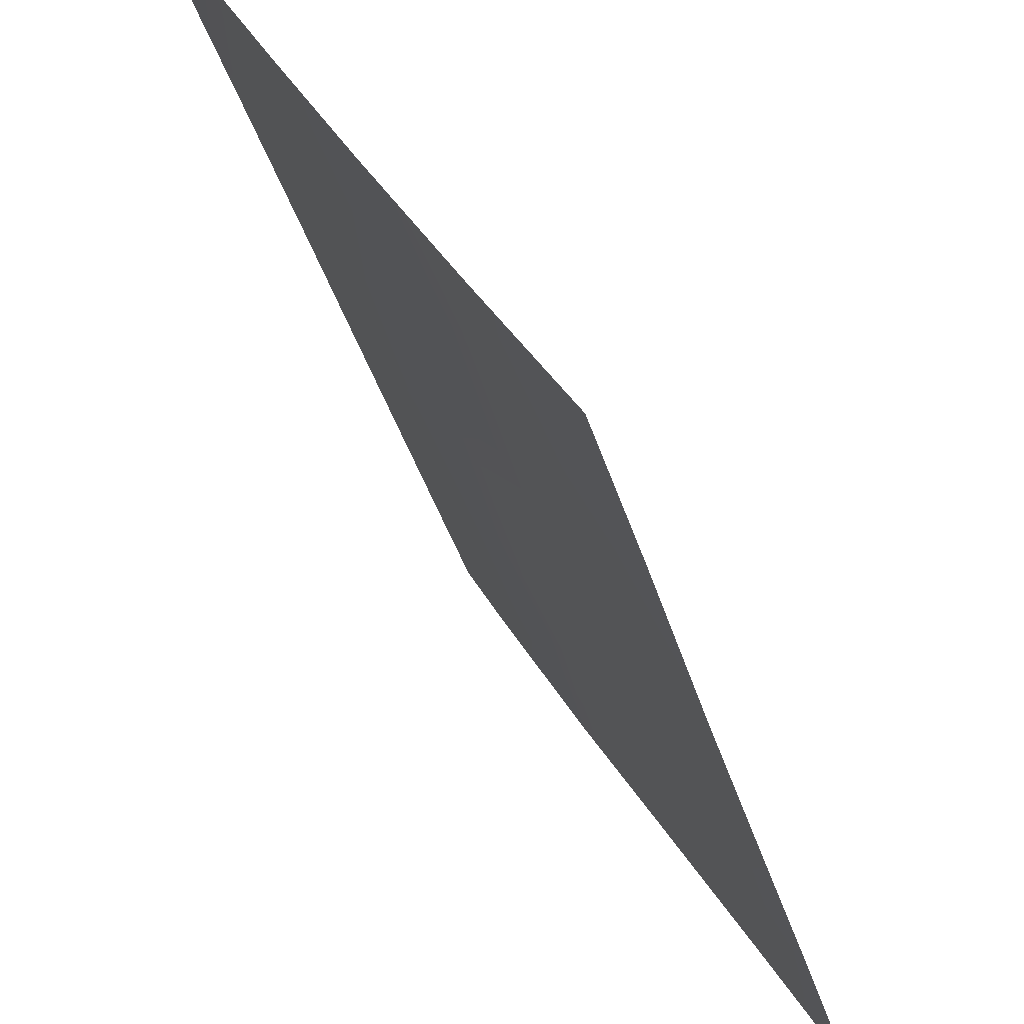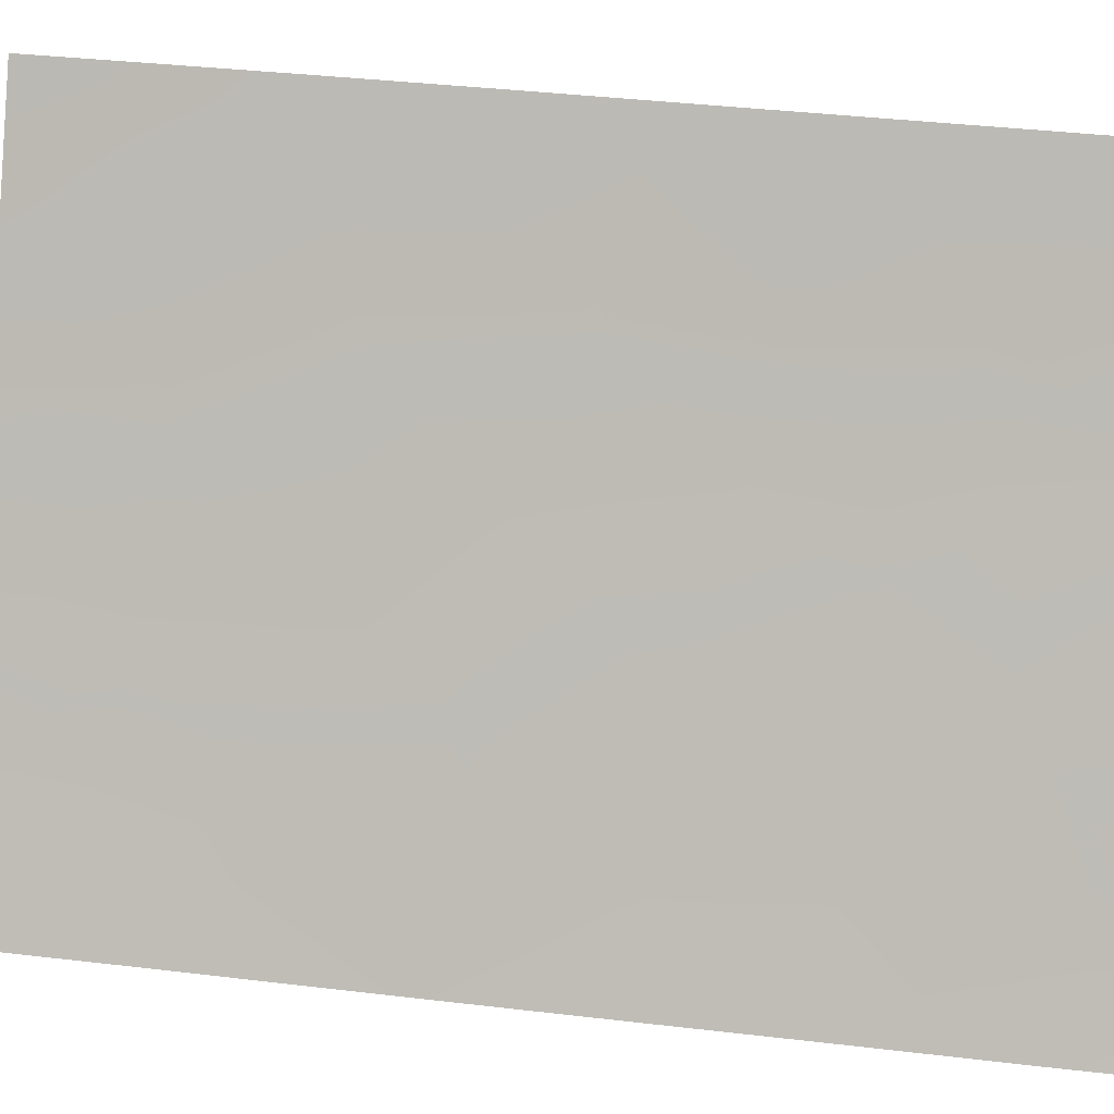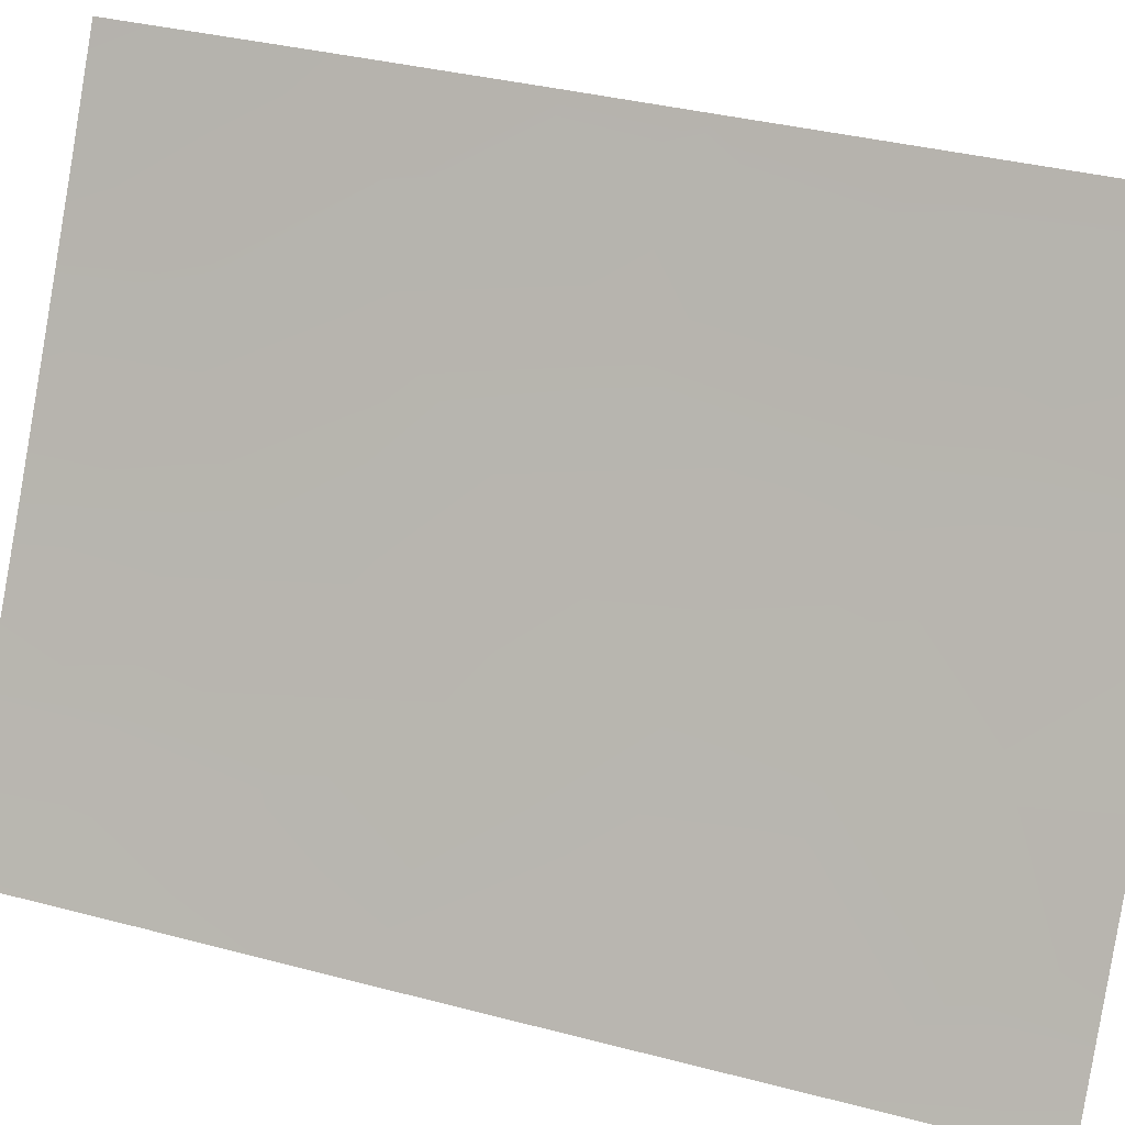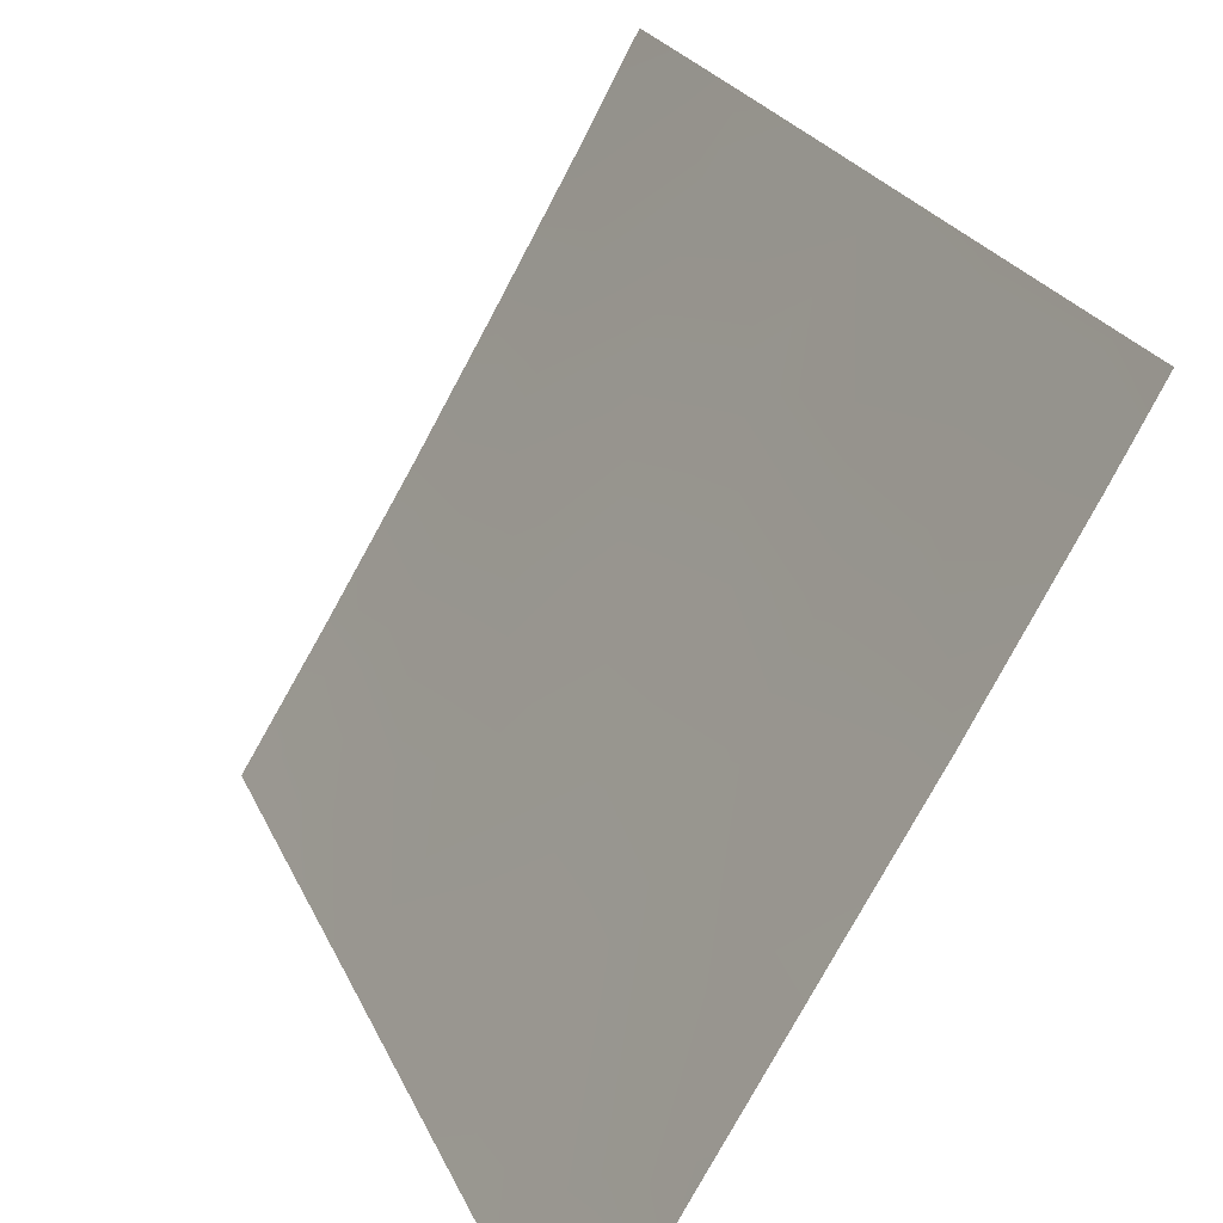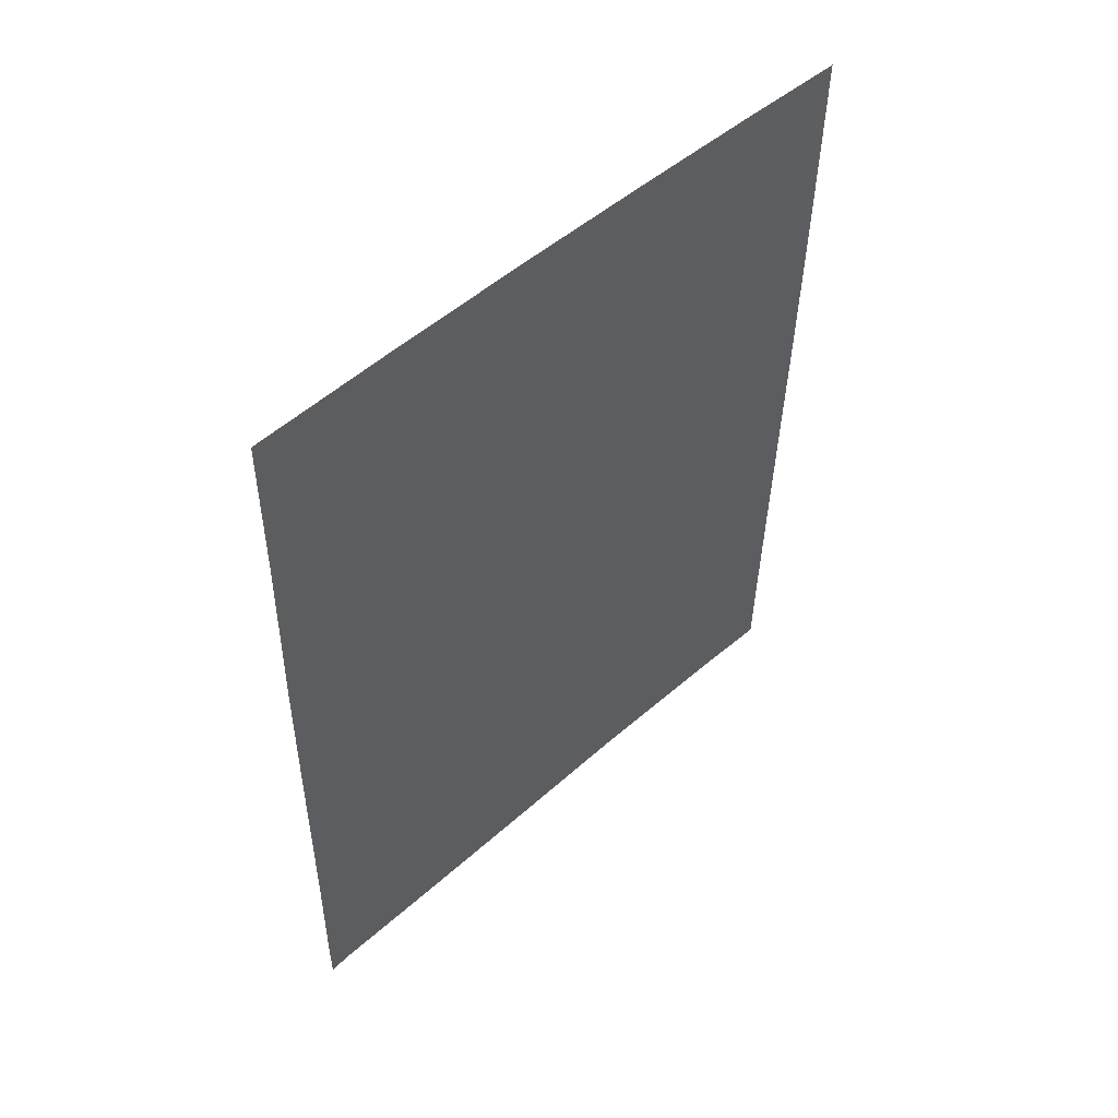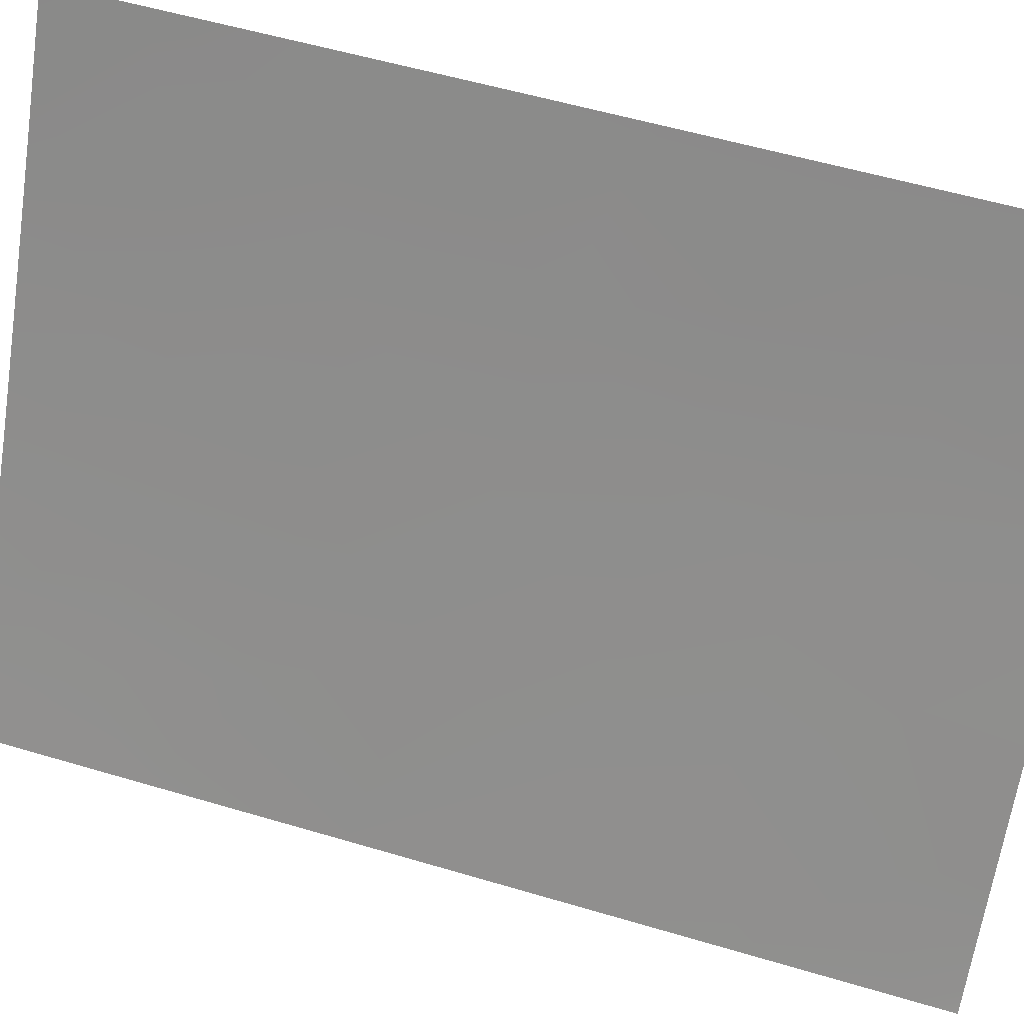
<metadata>
{"format":"obj","ext":"obj","renderer":"f3d","projection":"perspective","resolution":1024,"background":"white","views":[{"elev":-37.7,"azim":-163.9,"up":"+Z"},{"elev":33.8,"azim":-81.2,"up":"+Z"},{"elev":33.1,"azim":-70.2,"up":"+Z"},{"elev":21.8,"azim":-18.0,"up":"+Z"},{"elev":51.8,"azim":-103.5,"up":"+Y"},{"elev":53.0,"azim":-72.2,"up":"+Z"}]}
</metadata>
<code>
v -90.37 -38 52.17
v -91.3 -38 50.62
v -89.31 -38 53.96
v -91.33 -49.47 50.34
v -91.15 -50 50.64
v -90.62 -48.75 51.54
v -86.72 -47.1 58.35
v -86.75 -43.16 58.41
v -91.4 -38.18 50.46
v -91.33 -50 50.35
v -86.79 -38 58.47
v -86.7 -49.11 58.32
v -86.69 -50 58.31
v -91.4 -38 50.46
v -90.21 -46.86 52.27
v -91.36 -42.7 50.4
v -88.78 -39.86 54.87
v -89.8 -39.7 53.12
v -88.13 -41.91 56
v -87.19 -50 57.42
v -86.77 -41.04 58.44
v -87.25 -41.39 57.57
v -88.49 -45.67 55.22
v -91.39 -40.11 50.45
v -87.51 -38 57.14
v -87.53 -46.02 56.9
v -88.87 -43.62 54.64
v -90.46 -41.49 51.95
v -89.2 -50 53.95
v -89.58 -48.63 53.31
v -88.41 -38 55.54
v -91.34 -47.44 50.37
v -86.78 -39.23 58.46
v -89.3 -41.66 53.96
v -86.74 -44.75 58.39
v -91.35 -45.03 50.38
v -88.31 -50 55.45
v -87.81 -44.14 56.46
v -90.35 -50 52.01
v -90.77 -39.28 51.49
v -87.79 -39.73 56.61
v -89.07 -47.15 54.2
v -90.72 -45.11 51.44
v -87.33 -43.11 57.37
v -88.52 -48.68 55.11
v -89.96 -43.3 52.78
v -89.65 -45.3 53.24
v -88.22 -47.16 55.64
v -87.59 -47.93 56.75
f 3 17 18
f 39 5 6
f 5 10 4
f 20 12 13
f 31 41 17
f 35 26 38
f 14 2 9
f 23 27 38
f 15 30 6
f 28 40 18
f 41 33 22
f 42 23 48
f 2 1 40
f 16 24 28
f 1 3 18
f 19 34 17
f 21 8 22
f 40 9 2
f 4 32 6
f 25 11 33
f 29 39 30
f 3 31 17
f 31 25 41
f 40 24 9
f 49 7 12
f 49 12 20
f 41 25 33
f 22 33 21
f 17 34 18
f 8 35 44
f 35 7 26
f 36 16 43
f 29 30 45
f 26 7 49
f 26 23 38
f 38 27 19
f 6 30 39
f 42 45 30
f 44 22 8
f 4 6 5
f 18 40 1
f 19 22 44
f 38 44 35
f 41 19 17
f 41 22 19
f 27 34 19
f 30 15 42
f 42 15 47
f 23 42 47
f 28 24 40
f 23 47 27
f 47 46 27
f 34 28 18
f 28 34 46
f 32 15 6
f 15 43 47
f 19 44 38
f 37 45 49
f 45 37 29
f 36 43 32
f 46 34 27
f 46 47 43
f 37 49 20
f 42 48 45
f 26 48 23
f 45 48 49
f 26 49 48
f 43 15 32
f 16 28 46
f 43 16 46

</code>
